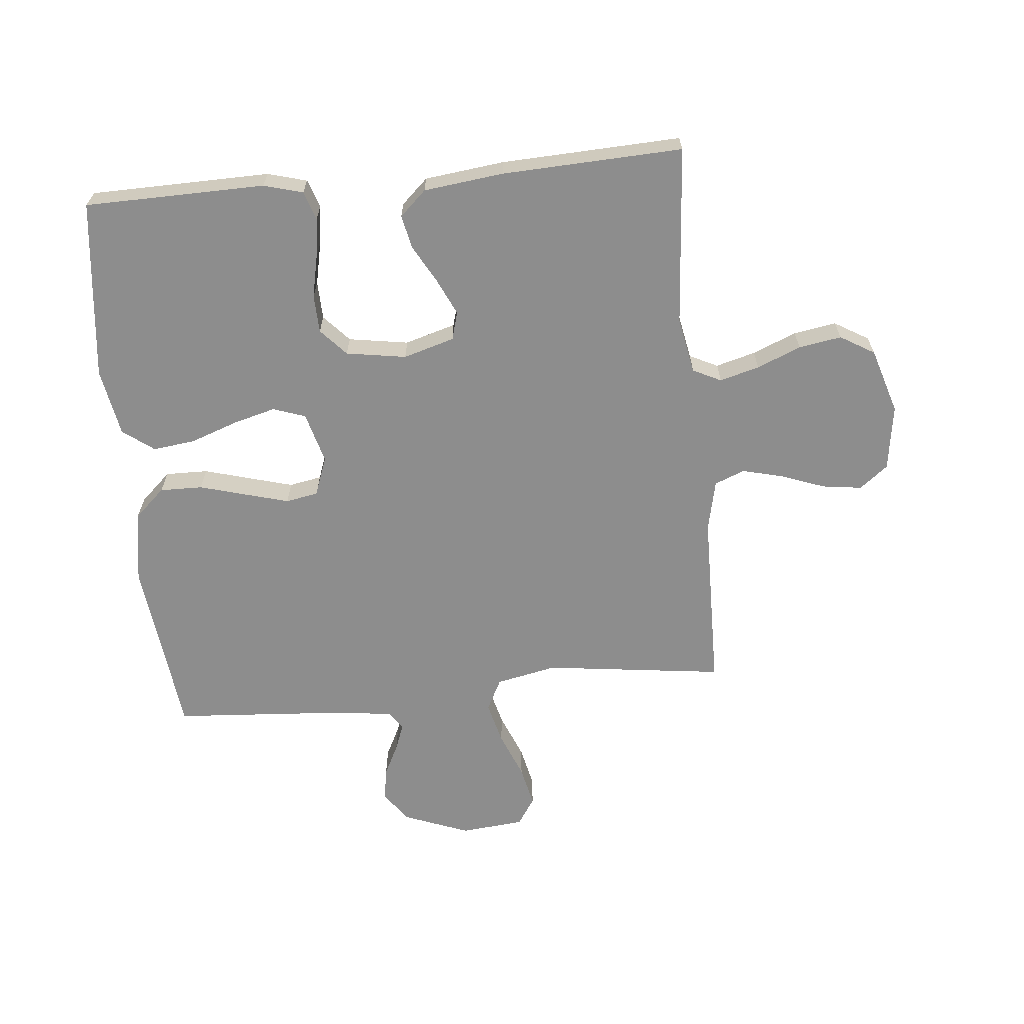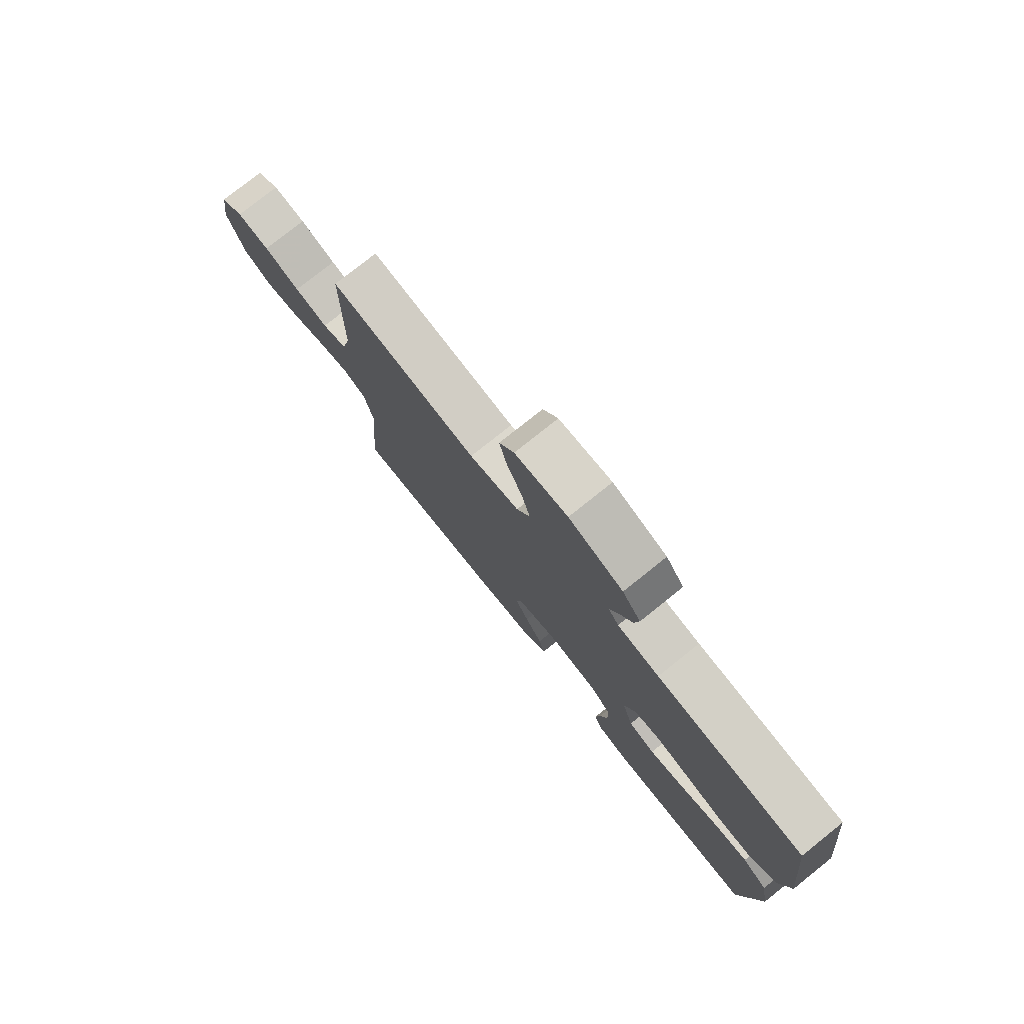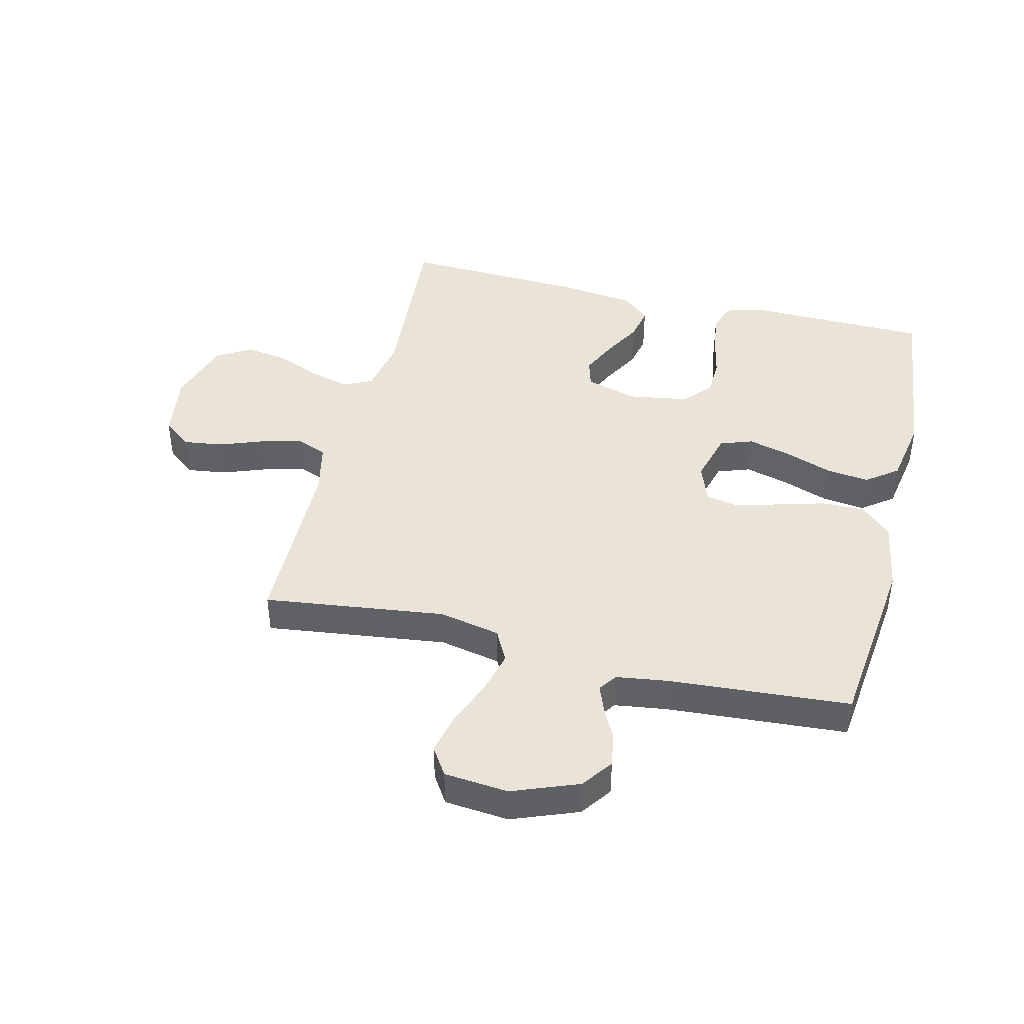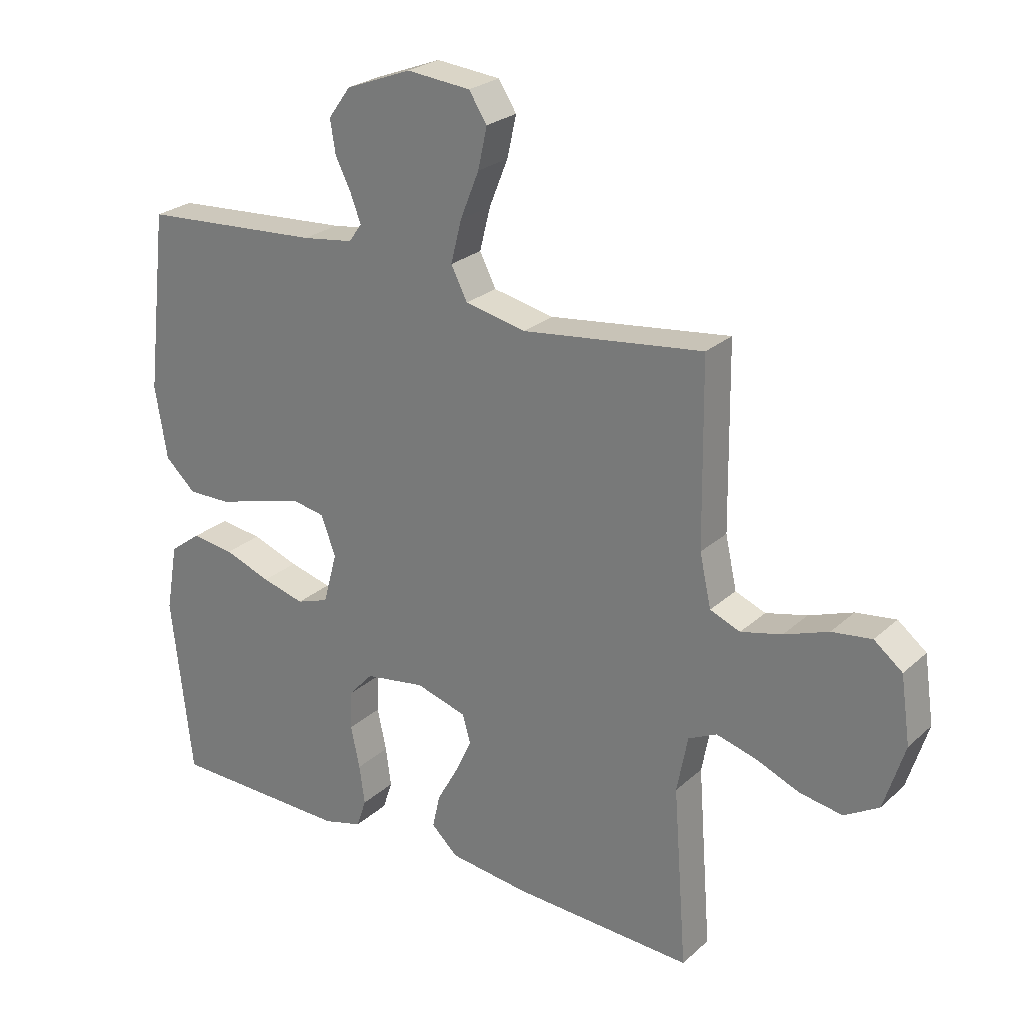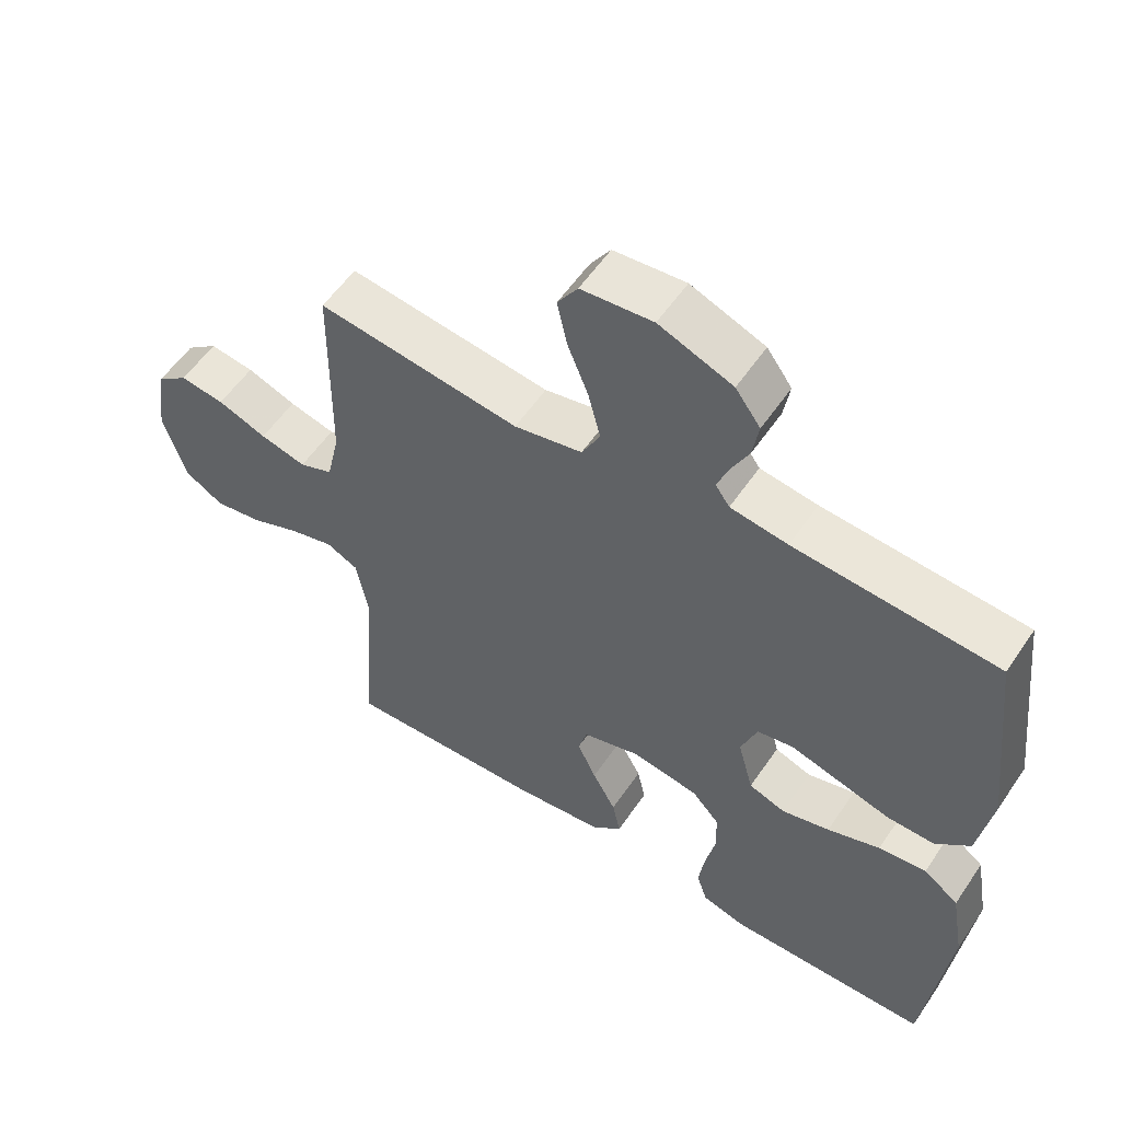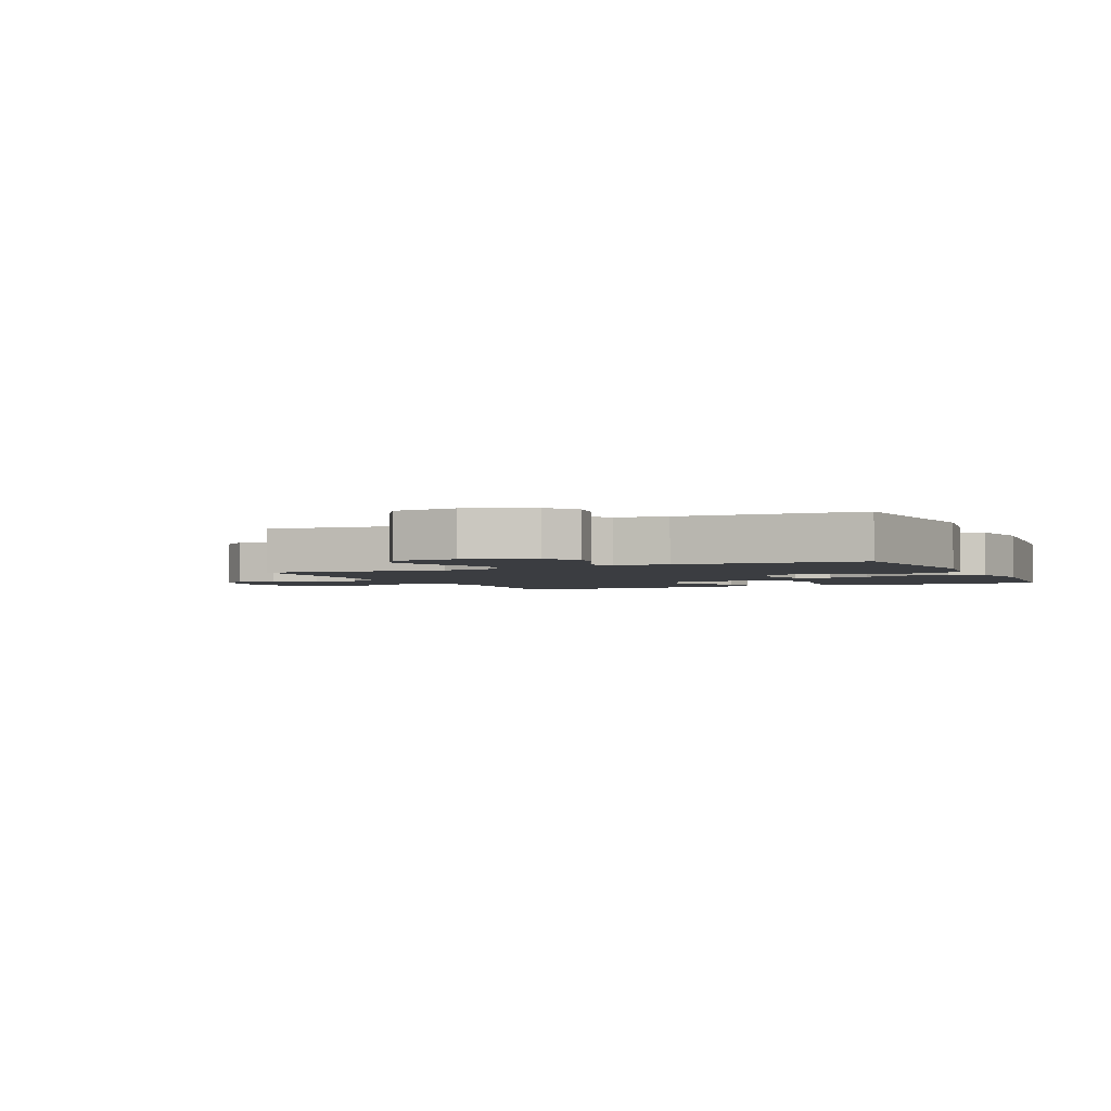
<metadata>
{"format":"obj","ext":"obj","renderer":"f3d","projection":"perspective","resolution":1024,"background":"white","views":[{"elev":-64.6,"azim":-174.5,"up":"+Y"},{"elev":78.3,"azim":51.4,"up":"+Z"},{"elev":43.2,"azim":13.7,"up":"+Y"},{"elev":25.3,"azim":-144.4,"up":"+Z"},{"elev":56.1,"azim":33.7,"up":"+Z"},{"elev":-2.6,"azim":24.8,"up":"+Y"}]}
</metadata>
<code>
v -0.5 0.07 0.5
v -0.2 0.07 0.462
v -0.099 0.07 0.483
v -0.072 0.07 0.536
v -0.09 0.07 0.607
v -0.121 0.07 0.684
v -0.136 0.07 0.752
v -0.106 0.07 0.798
v 0 0.07 0.808
v 0.109 0.07 0.766
v 0.146 0.07 0.715
v 0.137 0.07 0.66
v 0.111 0.07 0.608
v 0.094 0.07 0.563
v 0.115 0.07 0.533
v 0.2 0.07 0.521
v 0.5 0.07 0.5
v 0.535 0.07 0.2
v 0.515 0.07 0.079
v 0.464 0.07 0.032
v 0.393 0.07 0.033
v 0.315 0.07 0.055
v 0.243 0.07 0.075
v 0.189 0.07 0.065
v 0.165 0.07 0
v 0.188 0.07 -0.085
v 0.242 0.07 -0.104
v 0.313 0.07 -0.085
v 0.391 0.07 -0.057
v 0.462 0.07 -0.048
v 0.514 0.07 -0.087
v 0.534 0.07 -0.2
v 0.5 0.07 -0.5
v 0.2 0.07 -0.505
v 0.135 0.07 -0.487
v 0.119 0.07 -0.439
v 0.128 0.07 -0.374
v 0.143 0.07 -0.304
v 0.141 0.07 -0.24
v 0.1 0.07 -0.195
v 0 0.07 -0.179
v -0.085 0.07 -0.204
v -0.098 0.07 -0.251
v -0.07 0.07 -0.311
v -0.035 0.07 -0.374
v -0.023 0.07 -0.43
v -0.067 0.07 -0.471
v -0.2 0.07 -0.487
v -0.5 0.07 -0.5
v -0.477 0.07 -0.2
v -0.495 0.07 -0.106
v -0.542 0.07 -0.083
v -0.608 0.07 -0.101
v -0.681 0.07 -0.131
v -0.752 0.07 -0.143
v -0.809 0.07 -0.109
v -0.843 0.07 0
v -0.827 0.07 0.11
v -0.78 0.07 0.147
v -0.714 0.07 0.138
v -0.641 0.07 0.111
v -0.573 0.07 0.094
v -0.523 0.07 0.114
v -0.504 0.07 0.2
v -0.5 0 0.5
v -0.2 0 0.462
v -0.099 0 0.483
v -0.072 0 0.536
v -0.09 0 0.607
v -0.121 0 0.684
v -0.136 0 0.752
v -0.106 0 0.798
v 0 0 0.808
v 0.109 0 0.766
v 0.146 0 0.715
v 0.137 0 0.66
v 0.111 0 0.608
v 0.094 0 0.563
v 0.115 0 0.533
v 0.2 0 0.521
v 0.5 0 0.5
v 0.535 0 0.2
v 0.515 0 0.079
v 0.464 0 0.032
v 0.393 0 0.033
v 0.315 0 0.055
v 0.243 0 0.075
v 0.189 0 0.065
v 0.165 0 0
v 0.188 0 -0.085
v 0.242 0 -0.104
v 0.313 0 -0.085
v 0.391 0 -0.057
v 0.462 0 -0.048
v 0.514 0 -0.087
v 0.534 0 -0.2
v 0.5 0 -0.5
v 0.2 0 -0.505
v 0.135 0 -0.487
v 0.119 0 -0.439
v 0.128 0 -0.374
v 0.143 0 -0.304
v 0.141 0 -0.24
v 0.1 0 -0.195
v 0 0 -0.179
v -0.085 0 -0.204
v -0.098 0 -0.251
v -0.07 0 -0.311
v -0.035 0 -0.374
v -0.023 0 -0.43
v -0.067 0 -0.471
v -0.2 0 -0.487
v -0.5 0 -0.5
v -0.477 0 -0.2
v -0.495 0 -0.106
v -0.542 0 -0.083
v -0.608 0 -0.101
v -0.681 0 -0.131
v -0.752 0 -0.143
v -0.809 0 -0.109
v -0.843 0 0
v -0.827 0 0.11
v -0.78 0 0.147
v -0.714 0 0.138
v -0.641 0 0.111
v -0.573 0 0.094
v -0.523 0 0.114
v -0.504 0 0.2
f 59 60 61
f 58 59 61
f 57 58 61
f 56 57 61
f 55 56 61
f 54 55 61
f 53 54 61
f 52 53 61 62
f 51 52 62 63
f 48 49 50
f 47 48 50
f 46 47 50
f 45 46 50
f 44 45 50
f 51 63 64
f 50 51 64
f 44 50 64
f 43 44 64
f 36 37 38
f 35 36 38
f 34 35 38
f 33 34 38
f 32 33 38
f 31 32 38
f 30 31 38
f 29 30 38
f 28 29 38
f 27 28 38 39
f 26 27 39 40
f 20 21 22
f 19 20 22
f 18 19 22
f 17 18 22
f 16 17 22
f 15 16 22 23
f 14 15 23 24
f 11 12 13
f 10 11 13
f 9 10 13
f 8 9 13
f 7 8 13
f 6 7 13
f 5 6 13
f 4 5 13 14
f 14 24 25
f 4 14 25
f 3 4 25
f 64 1 2
f 43 64 2
f 42 43 2
f 26 40 41
f 26 41 42
f 25 26 42
f 3 25 42
f 2 3 42
f 125 124 123
f 125 123 122
f 125 122 121
f 125 121 120
f 125 120 119
f 125 119 118
f 125 118 117
f 126 125 117 116
f 127 126 116 115
f 114 113 112
f 114 112 111
f 114 111 110
f 114 110 109
f 114 109 108
f 128 127 115
f 128 115 114
f 128 114 108
f 128 108 107
f 102 101 100
f 102 100 99
f 102 99 98
f 102 98 97
f 102 97 96
f 102 96 95
f 102 95 94
f 102 94 93
f 102 93 92
f 103 102 92 91
f 104 103 91 90
f 86 85 84
f 86 84 83
f 86 83 82
f 86 82 81
f 86 81 80
f 87 86 80 79
f 88 87 79 78
f 77 76 75
f 77 75 74
f 77 74 73
f 77 73 72
f 77 72 71
f 77 71 70
f 77 70 69
f 78 77 69 68
f 89 88 78
f 89 78 68
f 89 68 67
f 66 65 128
f 66 128 107
f 66 107 106
f 105 104 90
f 106 105 90
f 106 90 89
f 106 89 67
f 106 67 66
f 1 65 66 2
f 2 66 67 3
f 3 67 68 4
f 4 68 69 5
f 5 69 70 6
f 6 70 71 7
f 7 71 72 8
f 8 72 73 9
f 9 73 74 10
f 10 74 75 11
f 11 75 76 12
f 12 76 77 13
f 13 77 78 14
f 14 78 79 15
f 15 79 80 16
f 16 80 81 17
f 17 81 82 18
f 18 82 83 19
f 19 83 84 20
f 20 84 85 21
f 21 85 86 22
f 22 86 87 23
f 23 87 88 24
f 24 88 89 25
f 25 89 90 26
f 26 90 91 27
f 27 91 92 28
f 28 92 93 29
f 29 93 94 30
f 30 94 95 31
f 31 95 96 32
f 32 96 97 33
f 33 97 98 34
f 34 98 99 35
f 35 99 100 36
f 36 100 101 37
f 37 101 102 38
f 38 102 103 39
f 39 103 104 40
f 40 104 105 41
f 41 105 106 42
f 42 106 107 43
f 43 107 108 44
f 44 108 109 45
f 45 109 110 46
f 46 110 111 47
f 47 111 112 48
f 48 112 113 49
f 49 113 114 50
f 50 114 115 51
f 51 115 116 52
f 52 116 117 53
f 53 117 118 54
f 54 118 119 55
f 55 119 120 56
f 56 120 121 57
f 57 121 122 58
f 58 122 123 59
f 59 123 124 60
f 60 124 125 61
f 61 125 126 62
f 62 126 127 63
f 63 127 128 64
f 64 128 65 1

</code>
